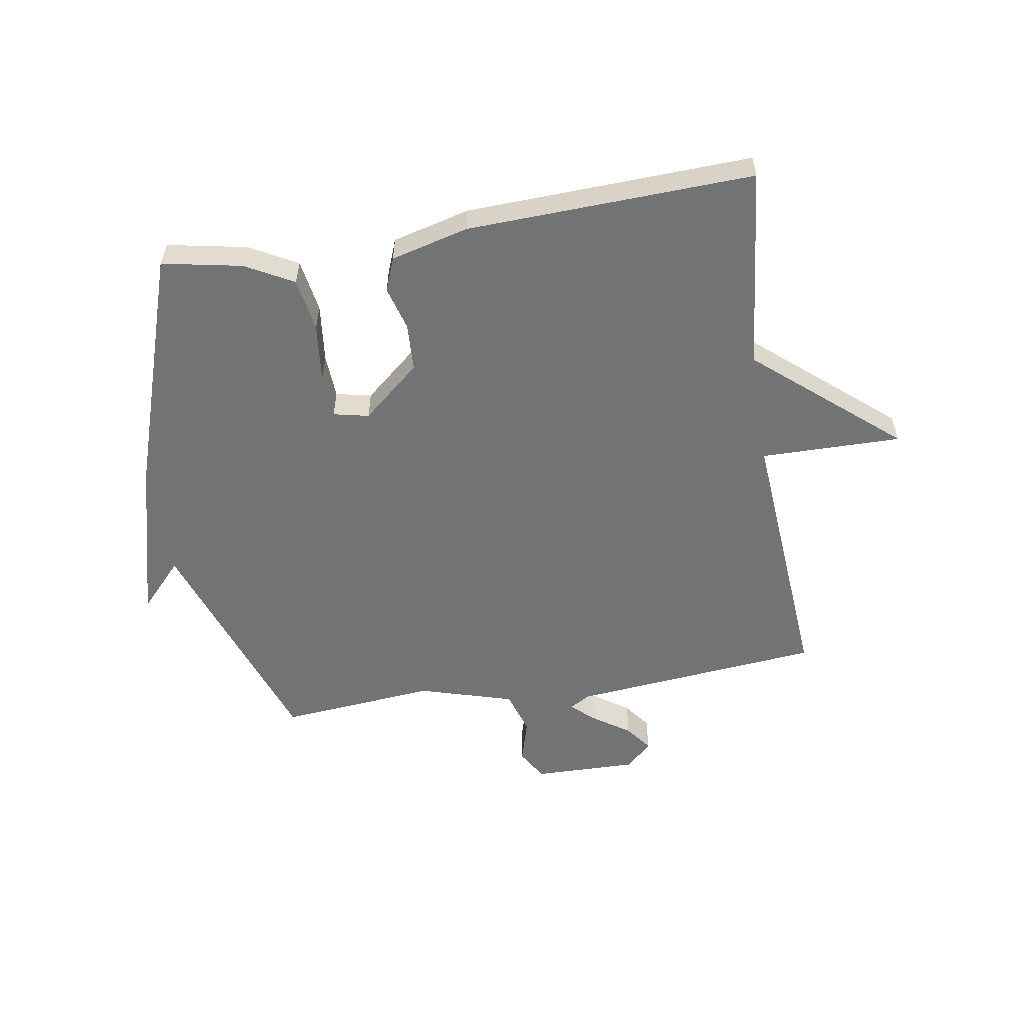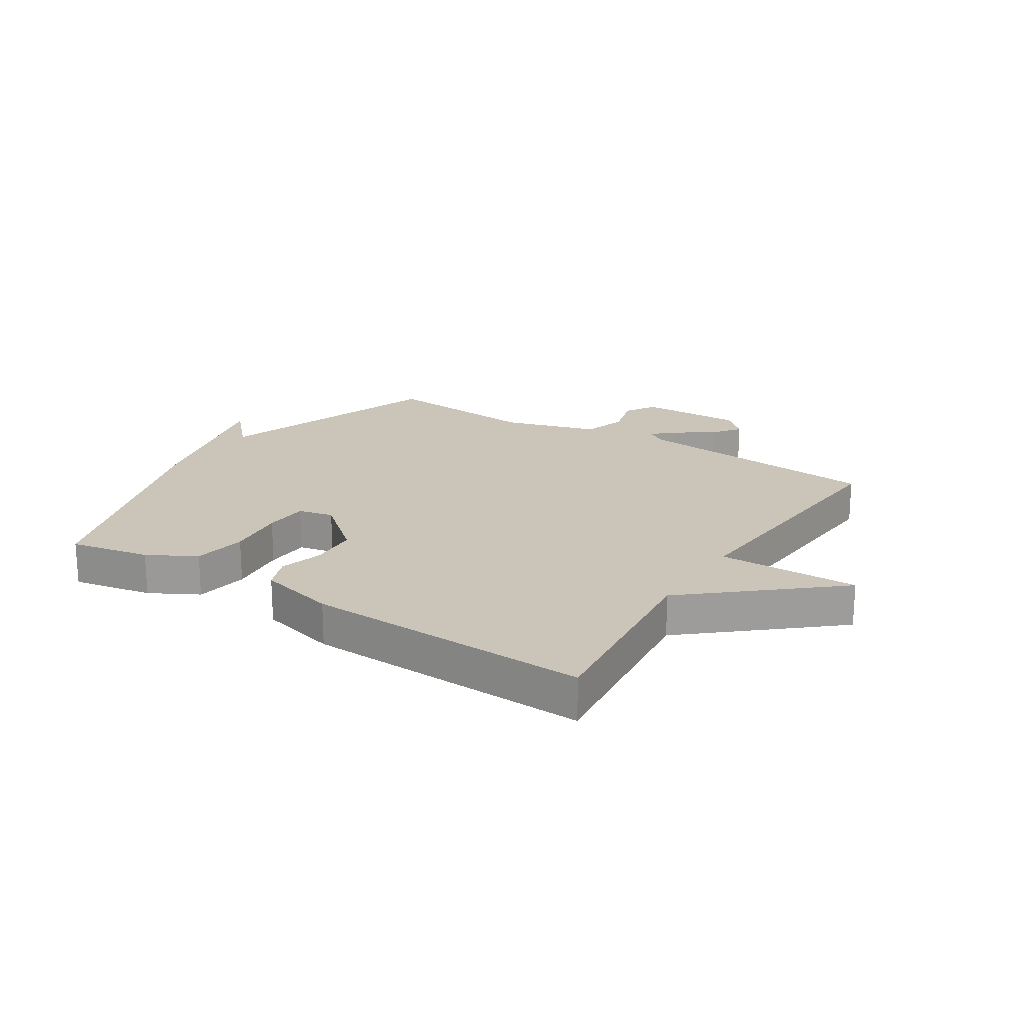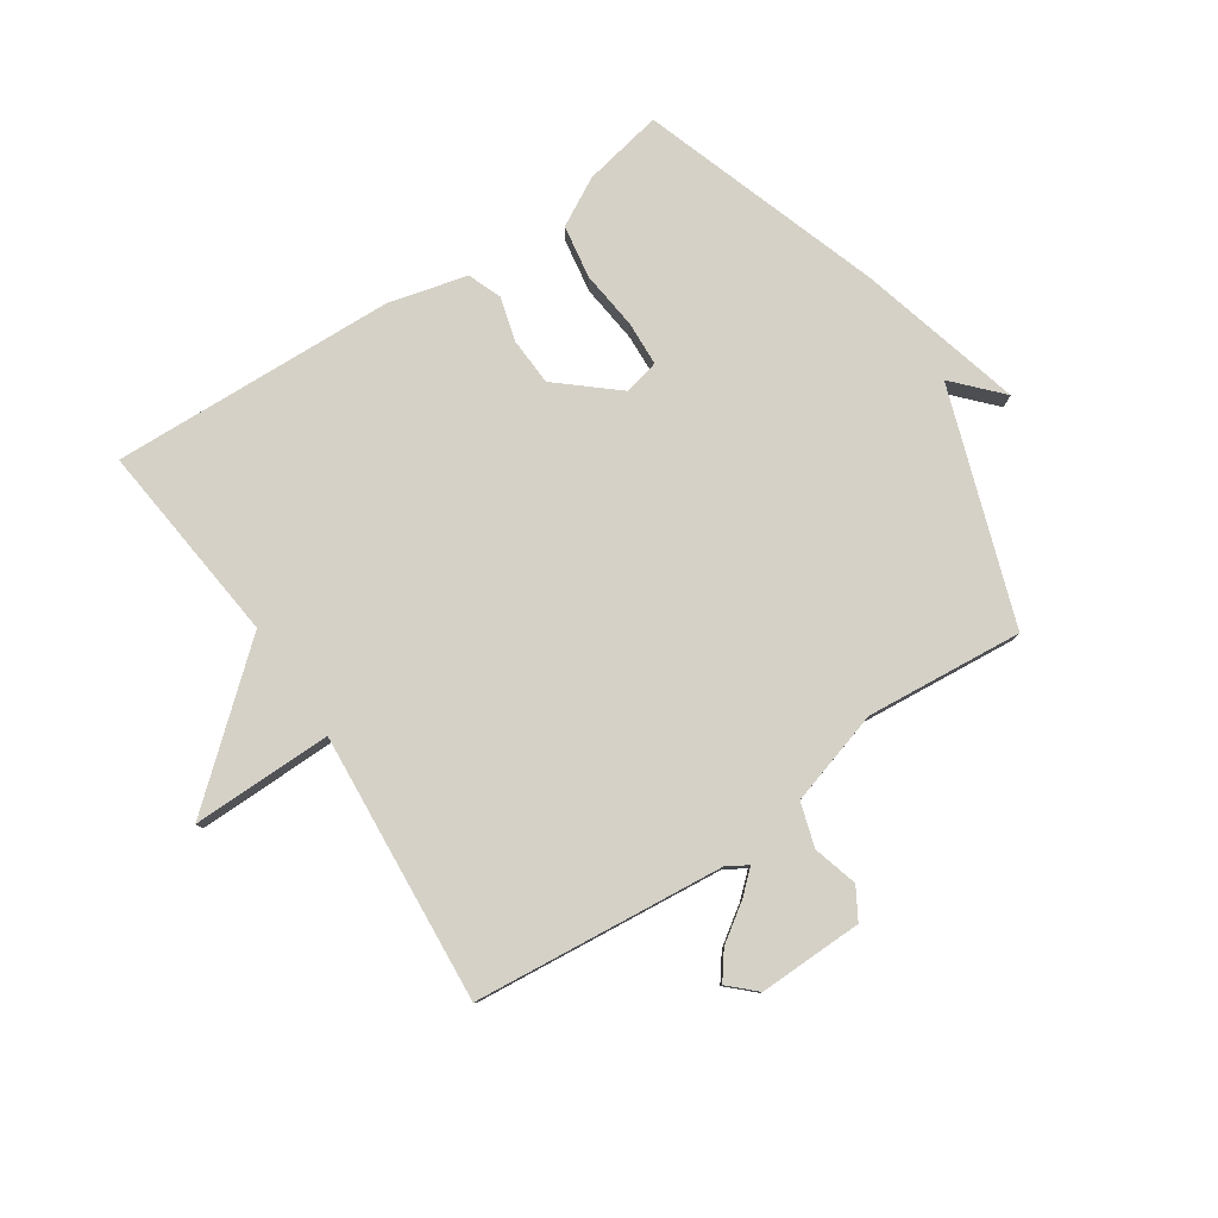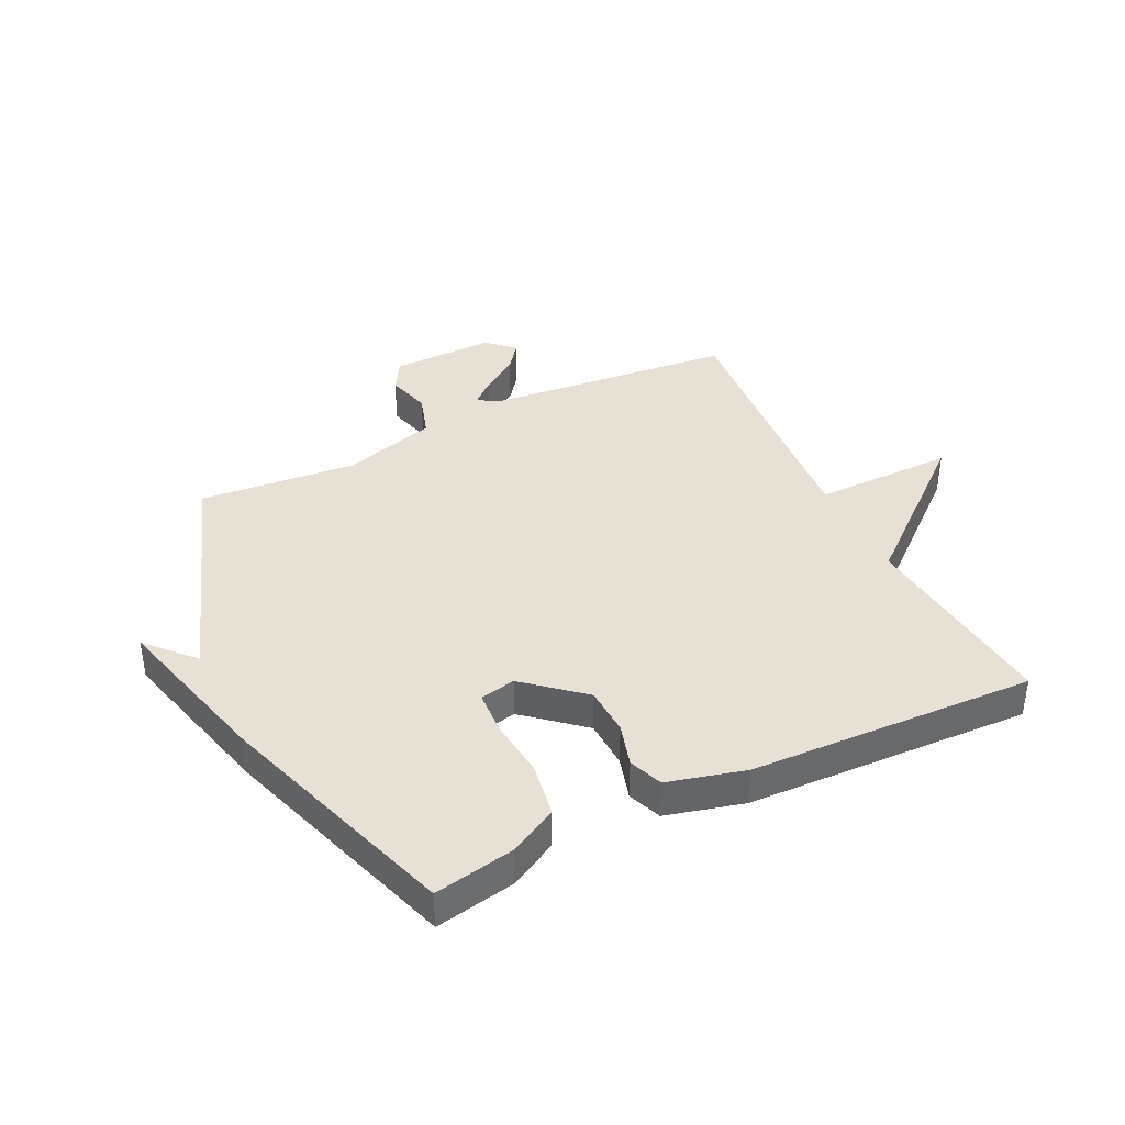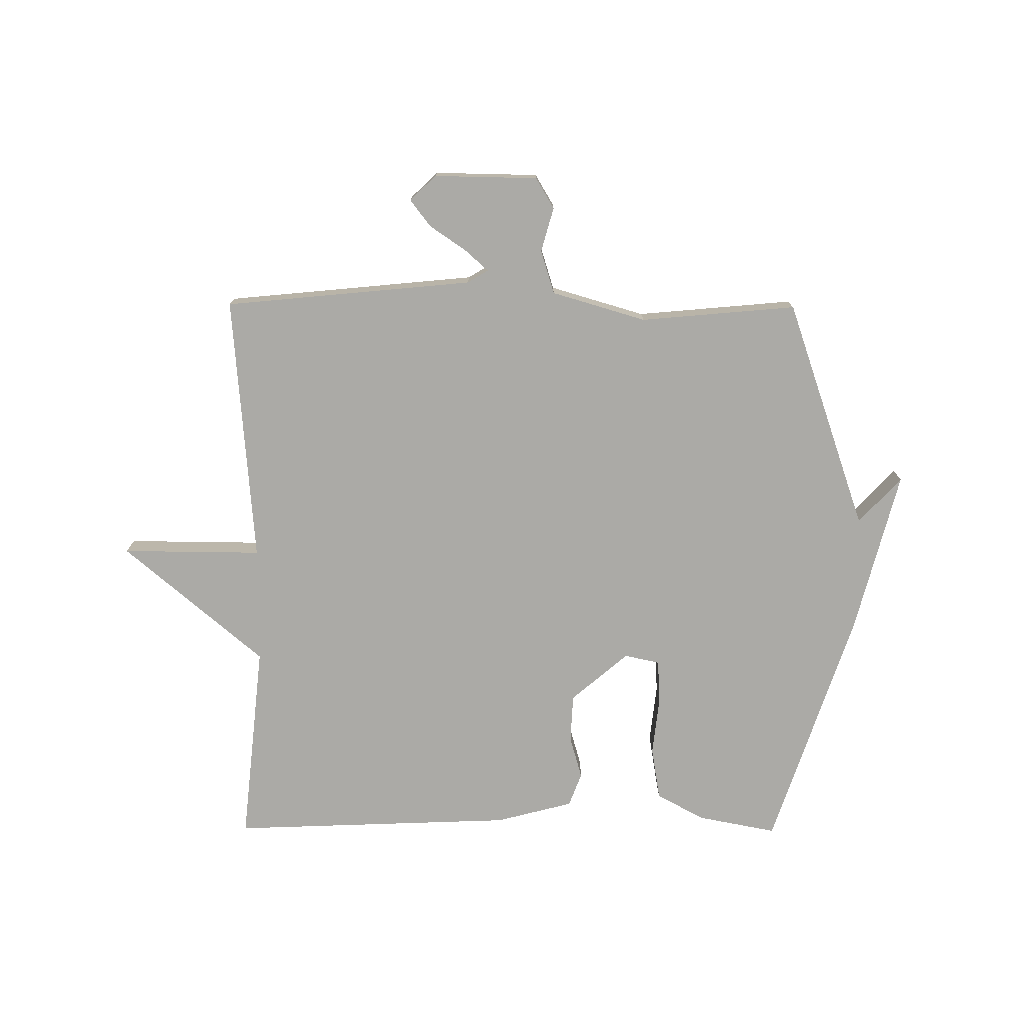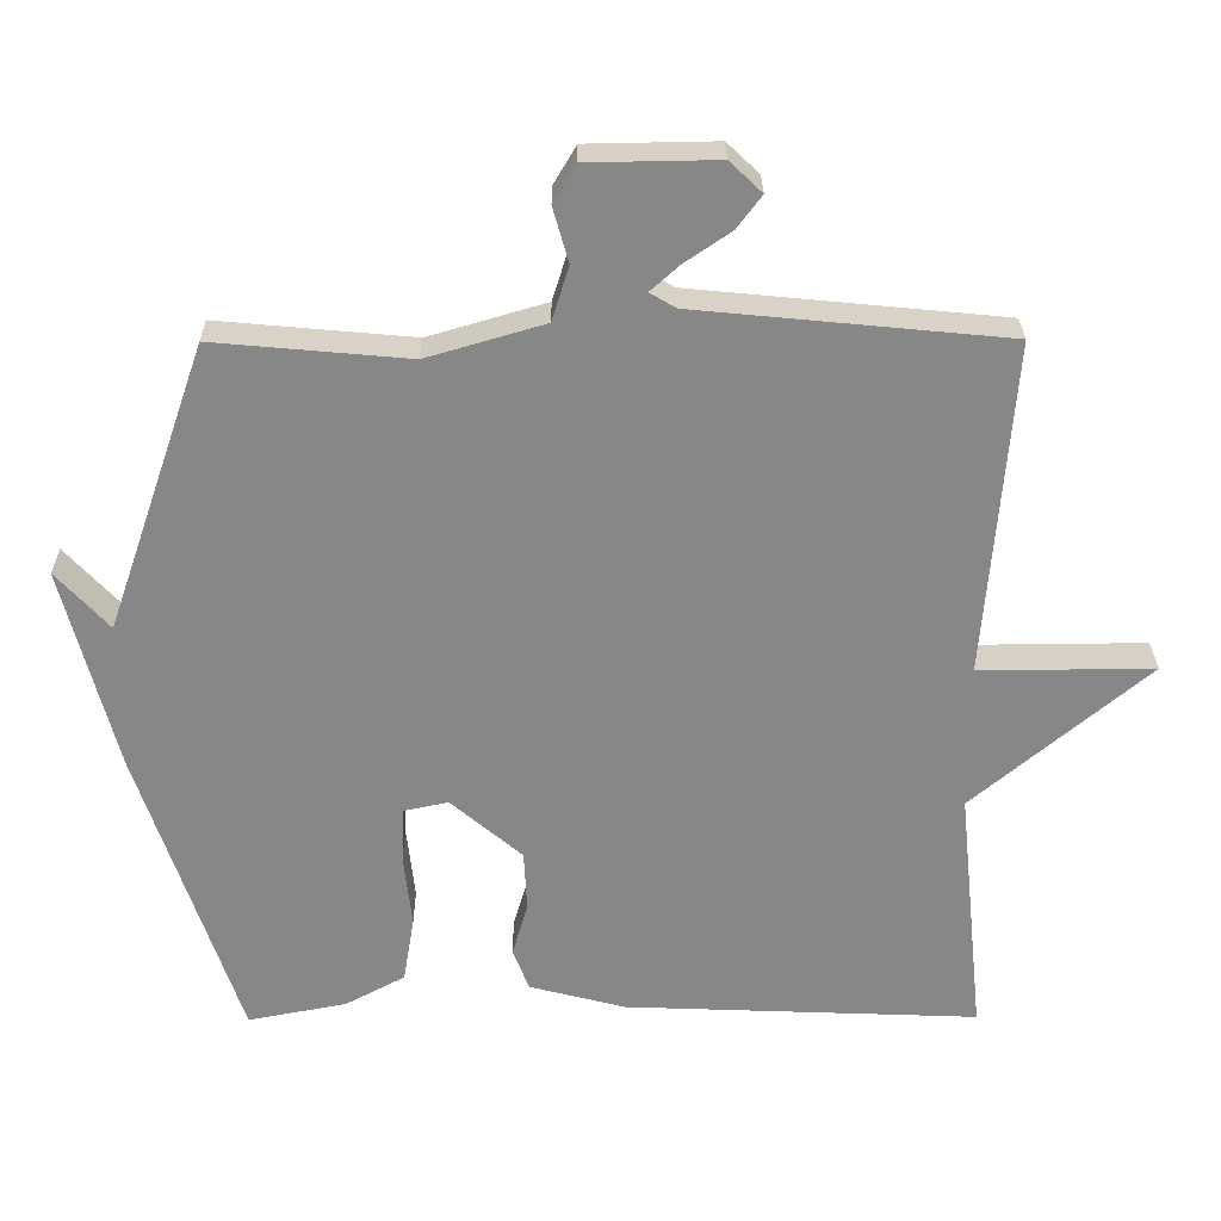
<metadata>
{"format":"obj","ext":"obj","renderer":"f3d","projection":"perspective","resolution":1024,"background":"white","views":[{"elev":-55.9,"azim":-170.8,"up":"+Y"},{"elev":20.4,"azim":-147.6,"up":"+Y"},{"elev":79.6,"azim":-33.9,"up":"+Y"},{"elev":39.3,"azim":154.1,"up":"+Y"},{"elev":-75.8,"azim":-0.3,"up":"+Y"},{"elev":27.5,"azim":179.6,"up":"+Z"}]}
</metadata>
<code>
v -0.5 0.07 0.5
v -0.077 0.07 0.541
v -0.042 0.07 0.562
v -0.081 0.07 0.597
v -0.144 0.07 0.64
v -0.178 0.07 0.685
v -0.134 0.07 0.727
v 0.042 0.07 0.724
v 0.073 0.07 0.672
v 0.052 0.07 0.597
v 0.075 0.07 0.523
v 0.235 0.07 0.476
v 0.5 0.07 0.5
v 0.636 0.07 0.109
v 0.708 0.07 0.187
v 0.636 0.07 -0.091
v 0.5 0.07 -0.5
v 0.365 0.07 -0.474
v 0.284 0.07 -0.43
v 0.269 0.07 -0.34
v 0.28 0.07 -0.24
v 0.276 0.07 -0.165
v 0.216 0.07 -0.152
v 0.119 0.07 -0.235
v 0.115 0.07 -0.317
v 0.136 0.07 -0.39
v 0.114 0.07 -0.447
v -0.017 0.07 -0.481
v -0.5 0.07 -0.5
v -0.464 0.07 -0.157
v -0.702 0.07 0.045
v -0.464 0.07 0.043
v -0.5 0 0.5
v -0.077 0 0.541
v -0.042 0 0.562
v -0.081 0 0.597
v -0.144 0 0.64
v -0.178 0 0.685
v -0.134 0 0.727
v 0.042 0 0.724
v 0.073 0 0.672
v 0.052 0 0.597
v 0.075 0 0.523
v 0.235 0 0.476
v 0.5 0 0.5
v 0.636 0 0.109
v 0.708 0 0.187
v 0.636 0 -0.091
v 0.5 0 -0.5
v 0.365 0 -0.474
v 0.284 0 -0.43
v 0.269 0 -0.34
v 0.28 0 -0.24
v 0.276 0 -0.165
v 0.216 0 -0.152
v 0.119 0 -0.235
v 0.115 0 -0.317
v 0.136 0 -0.39
v 0.114 0 -0.447
v -0.017 0 -0.481
v -0.5 0 -0.5
v -0.464 0 -0.157
v -0.702 0 0.045
v -0.464 0 0.043
f 30 31 32
f 28 29 30
f 27 28 30
f 26 27 30
f 25 26 30
f 24 25 30 32
f 32 1 2
f 24 32 2
f 23 24 2
f 19 20 21
f 18 19 21
f 17 18 21
f 16 17 21
f 16 21 22
f 14 15 16
f 16 22 23
f 14 16 23
f 13 14 23
f 12 13 23
f 8 9 10
f 7 8 10
f 6 7 10
f 5 6 10
f 4 5 10
f 3 4 10 11
f 2 3 11
f 2 11 12 23
f 64 63 62
f 62 61 60
f 62 60 59
f 62 59 58
f 62 58 57
f 64 62 57 56
f 34 33 64
f 34 64 56
f 34 56 55
f 53 52 51
f 53 51 50
f 53 50 49
f 53 49 48
f 54 53 48
f 48 47 46
f 55 54 48
f 55 48 46
f 55 46 45
f 55 45 44
f 42 41 40
f 42 40 39
f 42 39 38
f 42 38 37
f 42 37 36
f 43 42 36 35
f 43 35 34
f 55 44 43 34
f 1 33 34 2
f 2 34 35 3
f 3 35 36 4
f 4 36 37 5
f 5 37 38 6
f 6 38 39 7
f 7 39 40 8
f 8 40 41 9
f 9 41 42 10
f 10 42 43 11
f 11 43 44 12
f 12 44 45 13
f 13 45 46 14
f 14 46 47 15
f 15 47 48 16
f 16 48 49 17
f 17 49 50 18
f 18 50 51 19
f 19 51 52 20
f 20 52 53 21
f 21 53 54 22
f 22 54 55 23
f 23 55 56 24
f 24 56 57 25
f 25 57 58 26
f 26 58 59 27
f 27 59 60 28
f 28 60 61 29
f 29 61 62 30
f 30 62 63 31
f 31 63 64 32
f 32 64 33 1

</code>
